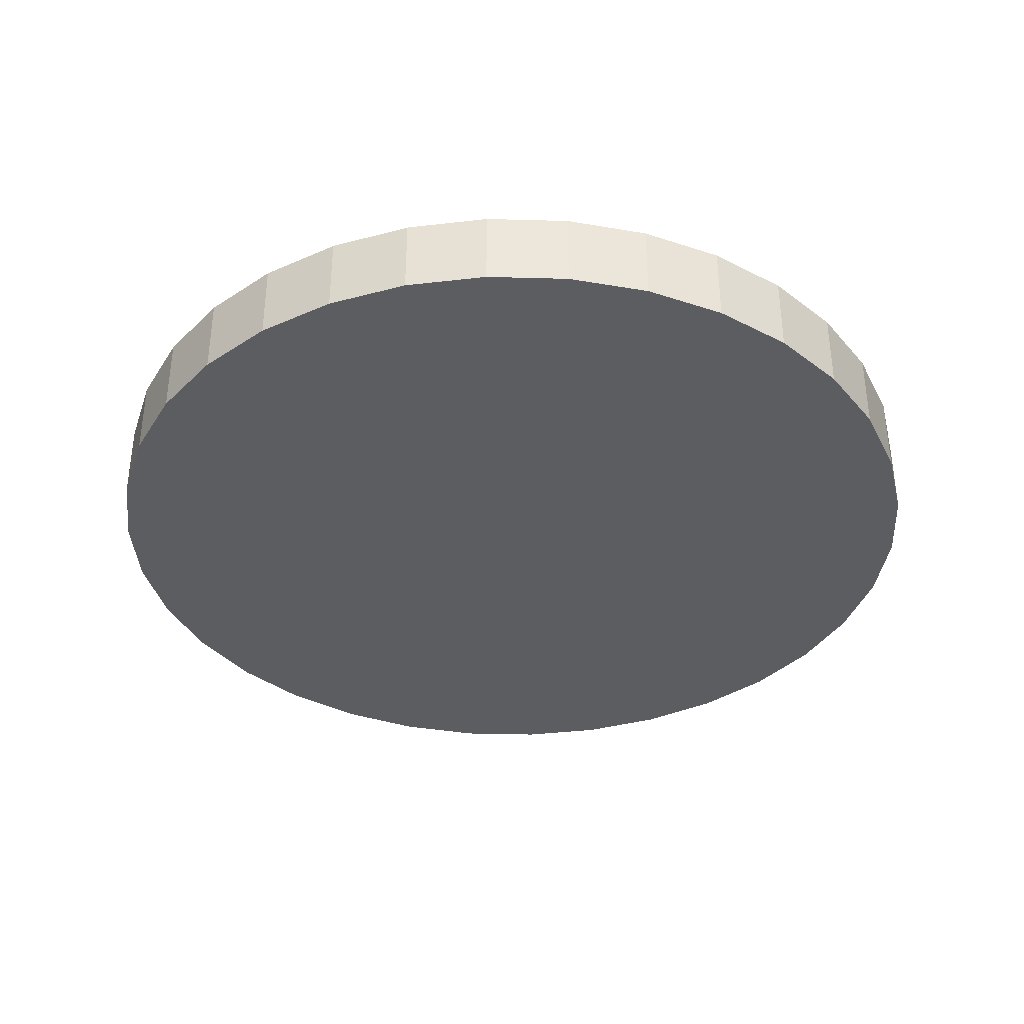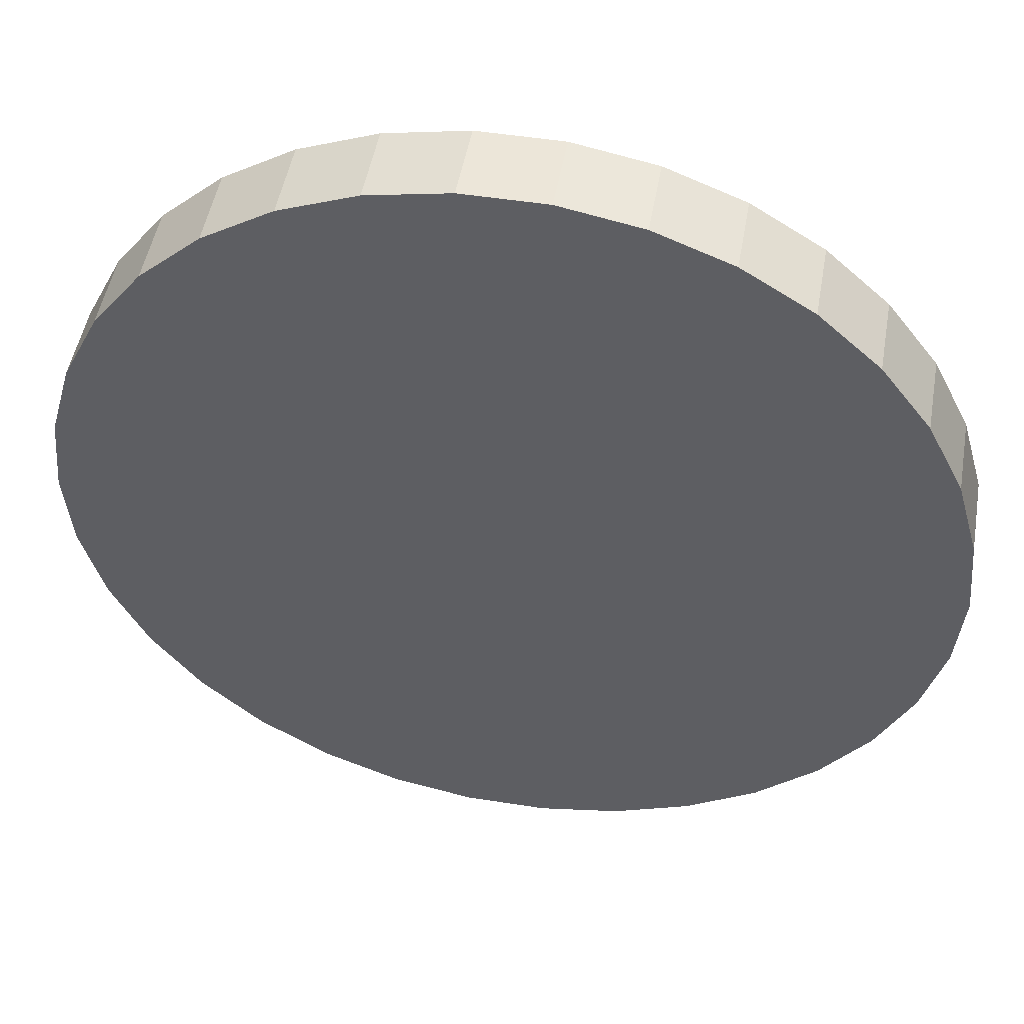
<metadata>
{"format":"obj","ext":"obj","renderer":"f3d","projection":"perspective","resolution":1024,"background":"white","views":[{"elev":-36.7,"azim":-12.6,"up":"+Z"},{"elev":49.3,"azim":10.0,"up":"+Y"}]}
</metadata>
<code>
v 2.587e-18 4.688e-18 0.08968
v 2.587e-18 4.688e-18 -0.08968
v 0.996 4.688e-18 0.08968
v 0.979 0.183 0.08968
v 0.9287 0.3598 0.08968
v 0.8468 0.5243 0.08968
v 0.736 0.671 0.08968
v 0.6002 0.7948 0.08968
v 0.4439 0.8916 0.08968
v 0.2726 0.9579 0.08968
v 0.0919 0.9917 0.08968
v -0.0919 0.9917 0.08968
v -0.2726 0.9579 0.08968
v -0.4439 0.8916 0.08968
v -0.6002 0.7948 0.08968
v -0.736 0.671 0.08968
v -0.8468 0.5243 0.08968
v -0.9287 0.3598 0.08968
v -0.979 0.183 0.08968
v -0.996 1.267e-16 0.08968
v -0.979 -0.183 0.08968
v -0.9287 -0.3598 0.08968
v -0.8468 -0.5243 0.08968
v -0.736 -0.671 0.08968
v -0.6002 -0.7948 0.08968
v -0.4439 -0.8916 0.08968
v -0.2726 -0.9579 0.08968
v -0.0919 -0.9917 0.08968
v 0.0919 -0.9917 0.08968
v 0.2726 -0.9579 0.08968
v 0.4439 -0.8916 0.08968
v 0.6002 -0.7948 0.08968
v 0.736 -0.671 0.08968
v 0.8468 -0.5243 0.08968
v 0.9287 -0.3598 0.08968
v 0.979 -0.183 0.08968
v 0.996 4.688e-18 0.06975
v 0.979 0.183 0.06975
v 0.9287 0.3598 0.06975
v 0.8468 0.5243 0.06975
v 0.736 0.671 0.06975
v 0.6002 0.7948 0.06975
v 0.4439 0.8916 0.06975
v 0.2726 0.9579 0.06975
v 0.0919 0.9917 0.06975
v -0.0919 0.9917 0.06975
v -0.2726 0.9579 0.06975
v -0.4439 0.8916 0.06975
v -0.6002 0.7948 0.06975
v -0.736 0.671 0.06975
v -0.8468 0.5243 0.06975
v -0.9287 0.3598 0.06975
v -0.979 0.183 0.06975
v -0.996 1.267e-16 0.06975
v -0.979 -0.183 0.06975
v -0.9287 -0.3598 0.06975
v -0.8468 -0.5243 0.06975
v -0.736 -0.671 0.06975
v -0.6002 -0.7948 0.06975
v -0.4439 -0.8916 0.06975
v -0.2726 -0.9579 0.06975
v -0.0919 -0.9917 0.06975
v 0.0919 -0.9917 0.06975
v 0.2726 -0.9579 0.06975
v 0.4439 -0.8916 0.06975
v 0.6002 -0.7948 0.06975
v 0.736 -0.671 0.06975
v 0.8468 -0.5243 0.06975
v 0.9287 -0.3598 0.06975
v 0.979 -0.183 0.06975
v 0.996 4.688e-18 0.04982
v 0.979 0.183 0.04982
v 0.9287 0.3598 0.04982
v 0.8468 0.5243 0.04982
v 0.736 0.671 0.04982
v 0.6002 0.7948 0.04982
v 0.4439 0.8916 0.04982
v 0.2726 0.9579 0.04982
v 0.0919 0.9917 0.04982
v -0.0919 0.9917 0.04982
v -0.2726 0.9579 0.04982
v -0.4439 0.8916 0.04982
v -0.6002 0.7948 0.04982
v -0.736 0.671 0.04982
v -0.8468 0.5243 0.04982
v -0.9287 0.3598 0.04982
v -0.979 0.183 0.04982
v -0.996 1.267e-16 0.04982
v -0.979 -0.183 0.04982
v -0.9287 -0.3598 0.04982
v -0.8468 -0.5243 0.04982
v -0.736 -0.671 0.04982
v -0.6002 -0.7948 0.04982
v -0.4439 -0.8916 0.04982
v -0.2726 -0.9579 0.04982
v -0.0919 -0.9917 0.04982
v 0.0919 -0.9917 0.04982
v 0.2726 -0.9579 0.04982
v 0.4439 -0.8916 0.04982
v 0.6002 -0.7948 0.04982
v 0.736 -0.671 0.04982
v 0.8468 -0.5243 0.04982
v 0.9287 -0.3598 0.04982
v 0.979 -0.183 0.04982
v 0.996 4.688e-18 0.02989
v 0.979 0.183 0.02989
v 0.9287 0.3598 0.02989
v 0.8468 0.5243 0.02989
v 0.736 0.671 0.02989
v 0.6002 0.7948 0.02989
v 0.4439 0.8916 0.02989
v 0.2726 0.9579 0.02989
v 0.0919 0.9917 0.02989
v -0.0919 0.9917 0.02989
v -0.2726 0.9579 0.02989
v -0.4439 0.8916 0.02989
v -0.6002 0.7948 0.02989
v -0.736 0.671 0.02989
v -0.8468 0.5243 0.02989
v -0.9287 0.3598 0.02989
v -0.979 0.183 0.02989
v -0.996 1.267e-16 0.02989
v -0.979 -0.183 0.02989
v -0.9287 -0.3598 0.02989
v -0.8468 -0.5243 0.02989
v -0.736 -0.671 0.02989
v -0.6002 -0.7948 0.02989
v -0.4439 -0.8916 0.02989
v -0.2726 -0.9579 0.02989
v -0.0919 -0.9917 0.02989
v 0.0919 -0.9917 0.02989
v 0.2726 -0.9579 0.02989
v 0.4439 -0.8916 0.02989
v 0.6002 -0.7948 0.02989
v 0.736 -0.671 0.02989
v 0.8468 -0.5243 0.02989
v 0.9287 -0.3598 0.02989
v 0.979 -0.183 0.02989
v 0.996 4.688e-18 0.009964
v 0.979 0.183 0.009964
v 0.9287 0.3598 0.009964
v 0.8468 0.5243 0.009964
v 0.736 0.671 0.009964
v 0.6002 0.7948 0.009964
v 0.4439 0.8916 0.009964
v 0.2726 0.9579 0.009964
v 0.0919 0.9917 0.009964
v -0.0919 0.9917 0.009964
v -0.2726 0.9579 0.009964
v -0.4439 0.8916 0.009964
v -0.6002 0.7948 0.009964
v -0.736 0.671 0.009964
v -0.8468 0.5243 0.009964
v -0.9287 0.3598 0.009964
v -0.979 0.183 0.009964
v -0.996 1.267e-16 0.009964
v -0.979 -0.183 0.009964
v -0.9287 -0.3598 0.009964
v -0.8468 -0.5243 0.009964
v -0.736 -0.671 0.009964
v -0.6002 -0.7948 0.009964
v -0.4439 -0.8916 0.009964
v -0.2726 -0.9579 0.009964
v -0.0919 -0.9917 0.009964
v 0.0919 -0.9917 0.009964
v 0.2726 -0.9579 0.009964
v 0.4439 -0.8916 0.009964
v 0.6002 -0.7948 0.009964
v 0.736 -0.671 0.009964
v 0.8468 -0.5243 0.009964
v 0.9287 -0.3598 0.009964
v 0.979 -0.183 0.009964
v 0.996 4.688e-18 -0.009964
v 0.979 0.183 -0.009964
v 0.9287 0.3598 -0.009964
v 0.8468 0.5243 -0.009964
v 0.736 0.671 -0.009964
v 0.6002 0.7948 -0.009964
v 0.4439 0.8916 -0.009964
v 0.2726 0.9579 -0.009964
v 0.0919 0.9917 -0.009964
v -0.0919 0.9917 -0.009964
v -0.2726 0.9579 -0.009964
v -0.4439 0.8916 -0.009964
v -0.6002 0.7948 -0.009964
v -0.736 0.671 -0.009964
v -0.8468 0.5243 -0.009964
v -0.9287 0.3598 -0.009964
v -0.979 0.183 -0.009964
v -0.996 1.267e-16 -0.009964
v -0.979 -0.183 -0.009964
v -0.9287 -0.3598 -0.009964
v -0.8468 -0.5243 -0.009964
v -0.736 -0.671 -0.009964
v -0.6002 -0.7948 -0.009964
v -0.4439 -0.8916 -0.009964
v -0.2726 -0.9579 -0.009964
v -0.0919 -0.9917 -0.009964
v 0.0919 -0.9917 -0.009964
v 0.2726 -0.9579 -0.009964
v 0.4439 -0.8916 -0.009964
v 0.6002 -0.7948 -0.009964
v 0.736 -0.671 -0.009964
v 0.8468 -0.5243 -0.009964
v 0.9287 -0.3598 -0.009964
v 0.979 -0.183 -0.009964
v 0.996 4.688e-18 -0.02989
v 0.979 0.183 -0.02989
v 0.9287 0.3598 -0.02989
v 0.8468 0.5243 -0.02989
v 0.736 0.671 -0.02989
v 0.6002 0.7948 -0.02989
v 0.4439 0.8916 -0.02989
v 0.2726 0.9579 -0.02989
v 0.0919 0.9917 -0.02989
v -0.0919 0.9917 -0.02989
v -0.2726 0.9579 -0.02989
v -0.4439 0.8916 -0.02989
v -0.6002 0.7948 -0.02989
v -0.736 0.671 -0.02989
v -0.8468 0.5243 -0.02989
v -0.9287 0.3598 -0.02989
v -0.979 0.183 -0.02989
v -0.996 1.267e-16 -0.02989
v -0.979 -0.183 -0.02989
v -0.9287 -0.3598 -0.02989
v -0.8468 -0.5243 -0.02989
v -0.736 -0.671 -0.02989
v -0.6002 -0.7948 -0.02989
v -0.4439 -0.8916 -0.02989
v -0.2726 -0.9579 -0.02989
v -0.0919 -0.9917 -0.02989
v 0.0919 -0.9917 -0.02989
v 0.2726 -0.9579 -0.02989
v 0.4439 -0.8916 -0.02989
v 0.6002 -0.7948 -0.02989
v 0.736 -0.671 -0.02989
v 0.8468 -0.5243 -0.02989
v 0.9287 -0.3598 -0.02989
v 0.979 -0.183 -0.02989
v 0.996 4.688e-18 -0.04982
v 0.979 0.183 -0.04982
v 0.9287 0.3598 -0.04982
v 0.8468 0.5243 -0.04982
v 0.736 0.671 -0.04982
v 0.6002 0.7948 -0.04982
v 0.4439 0.8916 -0.04982
v 0.2726 0.9579 -0.04982
v 0.0919 0.9917 -0.04982
v -0.0919 0.9917 -0.04982
v -0.2726 0.9579 -0.04982
v -0.4439 0.8916 -0.04982
v -0.6002 0.7948 -0.04982
v -0.736 0.671 -0.04982
v -0.8468 0.5243 -0.04982
v -0.9287 0.3598 -0.04982
v -0.979 0.183 -0.04982
v -0.996 1.267e-16 -0.04982
v -0.979 -0.183 -0.04982
v -0.9287 -0.3598 -0.04982
v -0.8468 -0.5243 -0.04982
v -0.736 -0.671 -0.04982
v -0.6002 -0.7948 -0.04982
v -0.4439 -0.8916 -0.04982
v -0.2726 -0.9579 -0.04982
v -0.0919 -0.9917 -0.04982
v 0.0919 -0.9917 -0.04982
v 0.2726 -0.9579 -0.04982
v 0.4439 -0.8916 -0.04982
v 0.6002 -0.7948 -0.04982
v 0.736 -0.671 -0.04982
v 0.8468 -0.5243 -0.04982
v 0.9287 -0.3598 -0.04982
v 0.979 -0.183 -0.04982
v 0.996 4.688e-18 -0.06975
v 0.979 0.183 -0.06975
v 0.9287 0.3598 -0.06975
v 0.8468 0.5243 -0.06975
v 0.736 0.671 -0.06975
v 0.6002 0.7948 -0.06975
v 0.4439 0.8916 -0.06975
v 0.2726 0.9579 -0.06975
v 0.0919 0.9917 -0.06975
v -0.0919 0.9917 -0.06975
v -0.2726 0.9579 -0.06975
v -0.4439 0.8916 -0.06975
v -0.6002 0.7948 -0.06975
v -0.736 0.671 -0.06975
v -0.8468 0.5243 -0.06975
v -0.9287 0.3598 -0.06975
v -0.979 0.183 -0.06975
v -0.996 1.267e-16 -0.06975
v -0.979 -0.183 -0.06975
v -0.9287 -0.3598 -0.06975
v -0.8468 -0.5243 -0.06975
v -0.736 -0.671 -0.06975
v -0.6002 -0.7948 -0.06975
v -0.4439 -0.8916 -0.06975
v -0.2726 -0.9579 -0.06975
v -0.0919 -0.9917 -0.06975
v 0.0919 -0.9917 -0.06975
v 0.2726 -0.9579 -0.06975
v 0.4439 -0.8916 -0.06975
v 0.6002 -0.7948 -0.06975
v 0.736 -0.671 -0.06975
v 0.8468 -0.5243 -0.06975
v 0.9287 -0.3598 -0.06975
v 0.979 -0.183 -0.06975
v 0.996 4.688e-18 -0.08968
v 0.979 0.183 -0.08968
v 0.9287 0.3598 -0.08968
v 0.8468 0.5243 -0.08968
v 0.736 0.671 -0.08968
v 0.6002 0.7948 -0.08968
v 0.4439 0.8916 -0.08968
v 0.2726 0.9579 -0.08968
v 0.0919 0.9917 -0.08968
v -0.0919 0.9917 -0.08968
v -0.2726 0.9579 -0.08968
v -0.4439 0.8916 -0.08968
v -0.6002 0.7948 -0.08968
v -0.736 0.671 -0.08968
v -0.8468 0.5243 -0.08968
v -0.9287 0.3598 -0.08968
v -0.979 0.183 -0.08968
v -0.996 1.267e-16 -0.08968
v -0.979 -0.183 -0.08968
v -0.9287 -0.3598 -0.08968
v -0.8468 -0.5243 -0.08968
v -0.736 -0.671 -0.08968
v -0.6002 -0.7948 -0.08968
v -0.4439 -0.8916 -0.08968
v -0.2726 -0.9579 -0.08968
v -0.0919 -0.9917 -0.08968
v 0.0919 -0.9917 -0.08968
v 0.2726 -0.9579 -0.08968
v 0.4439 -0.8916 -0.08968
v 0.6002 -0.7948 -0.08968
v 0.736 -0.671 -0.08968
v 0.8468 -0.5243 -0.08968
v 0.9287 -0.3598 -0.08968
v 0.979 -0.183 -0.08968
f 1 3 4
f 2 310 309
f 1 4 5
f 2 311 310
f 1 5 6
f 2 312 311
f 1 6 7
f 2 313 312
f 1 7 8
f 2 314 313
f 1 8 9
f 2 315 314
f 1 9 10
f 2 316 315
f 1 10 11
f 2 317 316
f 1 11 12
f 2 318 317
f 1 12 13
f 2 319 318
f 1 13 14
f 2 320 319
f 1 14 15
f 2 321 320
f 1 15 16
f 2 322 321
f 1 16 17
f 2 323 322
f 1 17 18
f 2 324 323
f 1 18 19
f 2 325 324
f 1 19 20
f 2 326 325
f 1 20 21
f 2 327 326
f 1 21 22
f 2 328 327
f 1 22 23
f 2 329 328
f 1 23 24
f 2 330 329
f 1 24 25
f 2 331 330
f 1 25 26
f 2 332 331
f 1 26 27
f 2 333 332
f 1 27 28
f 2 334 333
f 1 28 29
f 2 335 334
f 1 29 30
f 2 336 335
f 1 30 31
f 2 337 336
f 1 31 32
f 2 338 337
f 1 32 33
f 2 339 338
f 1 33 34
f 2 340 339
f 1 34 35
f 2 341 340
f 1 35 36
f 2 342 341
f 1 36 3
f 2 309 342
f 37 4 3
f 37 38 4
f 38 5 4
f 38 39 5
f 39 6 5
f 39 40 6
f 40 7 6
f 40 41 7
f 41 8 7
f 41 42 8
f 42 9 8
f 42 43 9
f 43 10 9
f 43 44 10
f 44 11 10
f 44 45 11
f 45 12 11
f 45 46 12
f 46 13 12
f 46 47 13
f 47 14 13
f 47 48 14
f 48 15 14
f 48 49 15
f 49 16 15
f 49 50 16
f 50 17 16
f 50 51 17
f 51 18 17
f 51 52 18
f 52 19 18
f 52 53 19
f 53 20 19
f 53 54 20
f 54 21 20
f 54 55 21
f 55 22 21
f 55 56 22
f 56 23 22
f 56 57 23
f 57 24 23
f 57 58 24
f 58 25 24
f 58 59 25
f 59 26 25
f 59 60 26
f 60 27 26
f 60 61 27
f 61 28 27
f 61 62 28
f 62 29 28
f 62 63 29
f 63 30 29
f 63 64 30
f 64 31 30
f 64 65 31
f 65 32 31
f 65 66 32
f 66 33 32
f 66 67 33
f 67 34 33
f 67 68 34
f 68 35 34
f 68 69 35
f 69 36 35
f 69 70 36
f 70 3 36
f 70 37 3
f 71 38 37
f 71 72 38
f 72 39 38
f 72 73 39
f 73 40 39
f 73 74 40
f 74 41 40
f 74 75 41
f 75 42 41
f 75 76 42
f 76 43 42
f 76 77 43
f 77 44 43
f 77 78 44
f 78 45 44
f 78 79 45
f 79 46 45
f 79 80 46
f 80 47 46
f 80 81 47
f 81 48 47
f 81 82 48
f 82 49 48
f 82 83 49
f 83 50 49
f 83 84 50
f 84 51 50
f 84 85 51
f 85 52 51
f 85 86 52
f 86 53 52
f 86 87 53
f 87 54 53
f 87 88 54
f 88 55 54
f 88 89 55
f 89 56 55
f 89 90 56
f 90 57 56
f 90 91 57
f 91 58 57
f 91 92 58
f 92 59 58
f 92 93 59
f 93 60 59
f 93 94 60
f 94 61 60
f 94 95 61
f 95 62 61
f 95 96 62
f 96 63 62
f 96 97 63
f 97 64 63
f 97 98 64
f 98 65 64
f 98 99 65
f 99 66 65
f 99 100 66
f 100 67 66
f 100 101 67
f 101 68 67
f 101 102 68
f 102 69 68
f 102 103 69
f 103 70 69
f 103 104 70
f 104 37 70
f 104 71 37
f 105 72 71
f 105 106 72
f 106 73 72
f 106 107 73
f 107 74 73
f 107 108 74
f 108 75 74
f 108 109 75
f 109 76 75
f 109 110 76
f 110 77 76
f 110 111 77
f 111 78 77
f 111 112 78
f 112 79 78
f 112 113 79
f 113 80 79
f 113 114 80
f 114 81 80
f 114 115 81
f 115 82 81
f 115 116 82
f 116 83 82
f 116 117 83
f 117 84 83
f 117 118 84
f 118 85 84
f 118 119 85
f 119 86 85
f 119 120 86
f 120 87 86
f 120 121 87
f 121 88 87
f 121 122 88
f 122 89 88
f 122 123 89
f 123 90 89
f 123 124 90
f 124 91 90
f 124 125 91
f 125 92 91
f 125 126 92
f 126 93 92
f 126 127 93
f 127 94 93
f 127 128 94
f 128 95 94
f 128 129 95
f 129 96 95
f 129 130 96
f 130 97 96
f 130 131 97
f 131 98 97
f 131 132 98
f 132 99 98
f 132 133 99
f 133 100 99
f 133 134 100
f 134 101 100
f 134 135 101
f 135 102 101
f 135 136 102
f 136 103 102
f 136 137 103
f 137 104 103
f 137 138 104
f 138 71 104
f 138 105 71
f 139 106 105
f 139 140 106
f 140 107 106
f 140 141 107
f 141 108 107
f 141 142 108
f 142 109 108
f 142 143 109
f 143 110 109
f 143 144 110
f 144 111 110
f 144 145 111
f 145 112 111
f 145 146 112
f 146 113 112
f 146 147 113
f 147 114 113
f 147 148 114
f 148 115 114
f 148 149 115
f 149 116 115
f 149 150 116
f 150 117 116
f 150 151 117
f 151 118 117
f 151 152 118
f 152 119 118
f 152 153 119
f 153 120 119
f 153 154 120
f 154 121 120
f 154 155 121
f 155 122 121
f 155 156 122
f 156 123 122
f 156 157 123
f 157 124 123
f 157 158 124
f 158 125 124
f 158 159 125
f 159 126 125
f 159 160 126
f 160 127 126
f 160 161 127
f 161 128 127
f 161 162 128
f 162 129 128
f 162 163 129
f 163 130 129
f 163 164 130
f 164 131 130
f 164 165 131
f 165 132 131
f 165 166 132
f 166 133 132
f 166 167 133
f 167 134 133
f 167 168 134
f 168 135 134
f 168 169 135
f 169 136 135
f 169 170 136
f 170 137 136
f 170 171 137
f 171 138 137
f 171 172 138
f 172 105 138
f 172 139 105
f 173 140 139
f 173 174 140
f 174 141 140
f 174 175 141
f 175 142 141
f 175 176 142
f 176 143 142
f 176 177 143
f 177 144 143
f 177 178 144
f 178 145 144
f 178 179 145
f 179 146 145
f 179 180 146
f 180 147 146
f 180 181 147
f 181 148 147
f 181 182 148
f 182 149 148
f 182 183 149
f 183 150 149
f 183 184 150
f 184 151 150
f 184 185 151
f 185 152 151
f 185 186 152
f 186 153 152
f 186 187 153
f 187 154 153
f 187 188 154
f 188 155 154
f 188 189 155
f 189 156 155
f 189 190 156
f 190 157 156
f 190 191 157
f 191 158 157
f 191 192 158
f 192 159 158
f 192 193 159
f 193 160 159
f 193 194 160
f 194 161 160
f 194 195 161
f 195 162 161
f 195 196 162
f 196 163 162
f 196 197 163
f 197 164 163
f 197 198 164
f 198 165 164
f 198 199 165
f 199 166 165
f 199 200 166
f 200 167 166
f 200 201 167
f 201 168 167
f 201 202 168
f 202 169 168
f 202 203 169
f 203 170 169
f 203 204 170
f 204 171 170
f 204 205 171
f 205 172 171
f 205 206 172
f 206 139 172
f 206 173 139
f 207 174 173
f 207 208 174
f 208 175 174
f 208 209 175
f 209 176 175
f 209 210 176
f 210 177 176
f 210 211 177
f 211 178 177
f 211 212 178
f 212 179 178
f 212 213 179
f 213 180 179
f 213 214 180
f 214 181 180
f 214 215 181
f 215 182 181
f 215 216 182
f 216 183 182
f 216 217 183
f 217 184 183
f 217 218 184
f 218 185 184
f 218 219 185
f 219 186 185
f 219 220 186
f 220 187 186
f 220 221 187
f 221 188 187
f 221 222 188
f 222 189 188
f 222 223 189
f 223 190 189
f 223 224 190
f 224 191 190
f 224 225 191
f 225 192 191
f 225 226 192
f 226 193 192
f 226 227 193
f 227 194 193
f 227 228 194
f 228 195 194
f 228 229 195
f 229 196 195
f 229 230 196
f 230 197 196
f 230 231 197
f 231 198 197
f 231 232 198
f 232 199 198
f 232 233 199
f 233 200 199
f 233 234 200
f 234 201 200
f 234 235 201
f 235 202 201
f 235 236 202
f 236 203 202
f 236 237 203
f 237 204 203
f 237 238 204
f 238 205 204
f 238 239 205
f 239 206 205
f 239 240 206
f 240 173 206
f 240 207 173
f 241 208 207
f 241 242 208
f 242 209 208
f 242 243 209
f 243 210 209
f 243 244 210
f 244 211 210
f 244 245 211
f 245 212 211
f 245 246 212
f 246 213 212
f 246 247 213
f 247 214 213
f 247 248 214
f 248 215 214
f 248 249 215
f 249 216 215
f 249 250 216
f 250 217 216
f 250 251 217
f 251 218 217
f 251 252 218
f 252 219 218
f 252 253 219
f 253 220 219
f 253 254 220
f 254 221 220
f 254 255 221
f 255 222 221
f 255 256 222
f 256 223 222
f 256 257 223
f 257 224 223
f 257 258 224
f 258 225 224
f 258 259 225
f 259 226 225
f 259 260 226
f 260 227 226
f 260 261 227
f 261 228 227
f 261 262 228
f 262 229 228
f 262 263 229
f 263 230 229
f 263 264 230
f 264 231 230
f 264 265 231
f 265 232 231
f 265 266 232
f 266 233 232
f 266 267 233
f 267 234 233
f 267 268 234
f 268 235 234
f 268 269 235
f 269 236 235
f 269 270 236
f 270 237 236
f 270 271 237
f 271 238 237
f 271 272 238
f 272 239 238
f 272 273 239
f 273 240 239
f 273 274 240
f 274 207 240
f 274 241 207
f 275 242 241
f 275 276 242
f 276 243 242
f 276 277 243
f 277 244 243
f 277 278 244
f 278 245 244
f 278 279 245
f 279 246 245
f 279 280 246
f 280 247 246
f 280 281 247
f 281 248 247
f 281 282 248
f 282 249 248
f 282 283 249
f 283 250 249
f 283 284 250
f 284 251 250
f 284 285 251
f 285 252 251
f 285 286 252
f 286 253 252
f 286 287 253
f 287 254 253
f 287 288 254
f 288 255 254
f 288 289 255
f 289 256 255
f 289 290 256
f 290 257 256
f 290 291 257
f 291 258 257
f 291 292 258
f 292 259 258
f 292 293 259
f 293 260 259
f 293 294 260
f 294 261 260
f 294 295 261
f 295 262 261
f 295 296 262
f 296 263 262
f 296 297 263
f 297 264 263
f 297 298 264
f 298 265 264
f 298 299 265
f 299 266 265
f 299 300 266
f 300 267 266
f 300 301 267
f 301 268 267
f 301 302 268
f 302 269 268
f 302 303 269
f 303 270 269
f 303 304 270
f 304 271 270
f 304 305 271
f 305 272 271
f 305 306 272
f 306 273 272
f 306 307 273
f 307 274 273
f 307 308 274
f 308 241 274
f 308 275 241
f 309 276 275
f 309 310 276
f 310 277 276
f 310 311 277
f 311 278 277
f 311 312 278
f 312 279 278
f 312 313 279
f 313 280 279
f 313 314 280
f 314 281 280
f 314 315 281
f 315 282 281
f 315 316 282
f 316 283 282
f 316 317 283
f 317 284 283
f 317 318 284
f 318 285 284
f 318 319 285
f 319 286 285
f 319 320 286
f 320 287 286
f 320 321 287
f 321 288 287
f 321 322 288
f 322 289 288
f 322 323 289
f 323 290 289
f 323 324 290
f 324 291 290
f 324 325 291
f 325 292 291
f 325 326 292
f 326 293 292
f 326 327 293
f 327 294 293
f 327 328 294
f 328 295 294
f 328 329 295
f 329 296 295
f 329 330 296
f 330 297 296
f 330 331 297
f 331 298 297
f 331 332 298
f 332 299 298
f 332 333 299
f 333 300 299
f 333 334 300
f 334 301 300
f 334 335 301
f 335 302 301
f 335 336 302
f 336 303 302
f 336 337 303
f 337 304 303
f 337 338 304
f 338 305 304
f 338 339 305
f 339 306 305
f 339 340 306
f 340 307 306
f 340 341 307
f 341 308 307
f 341 342 308
f 342 275 308
f 342 309 275

</code>
